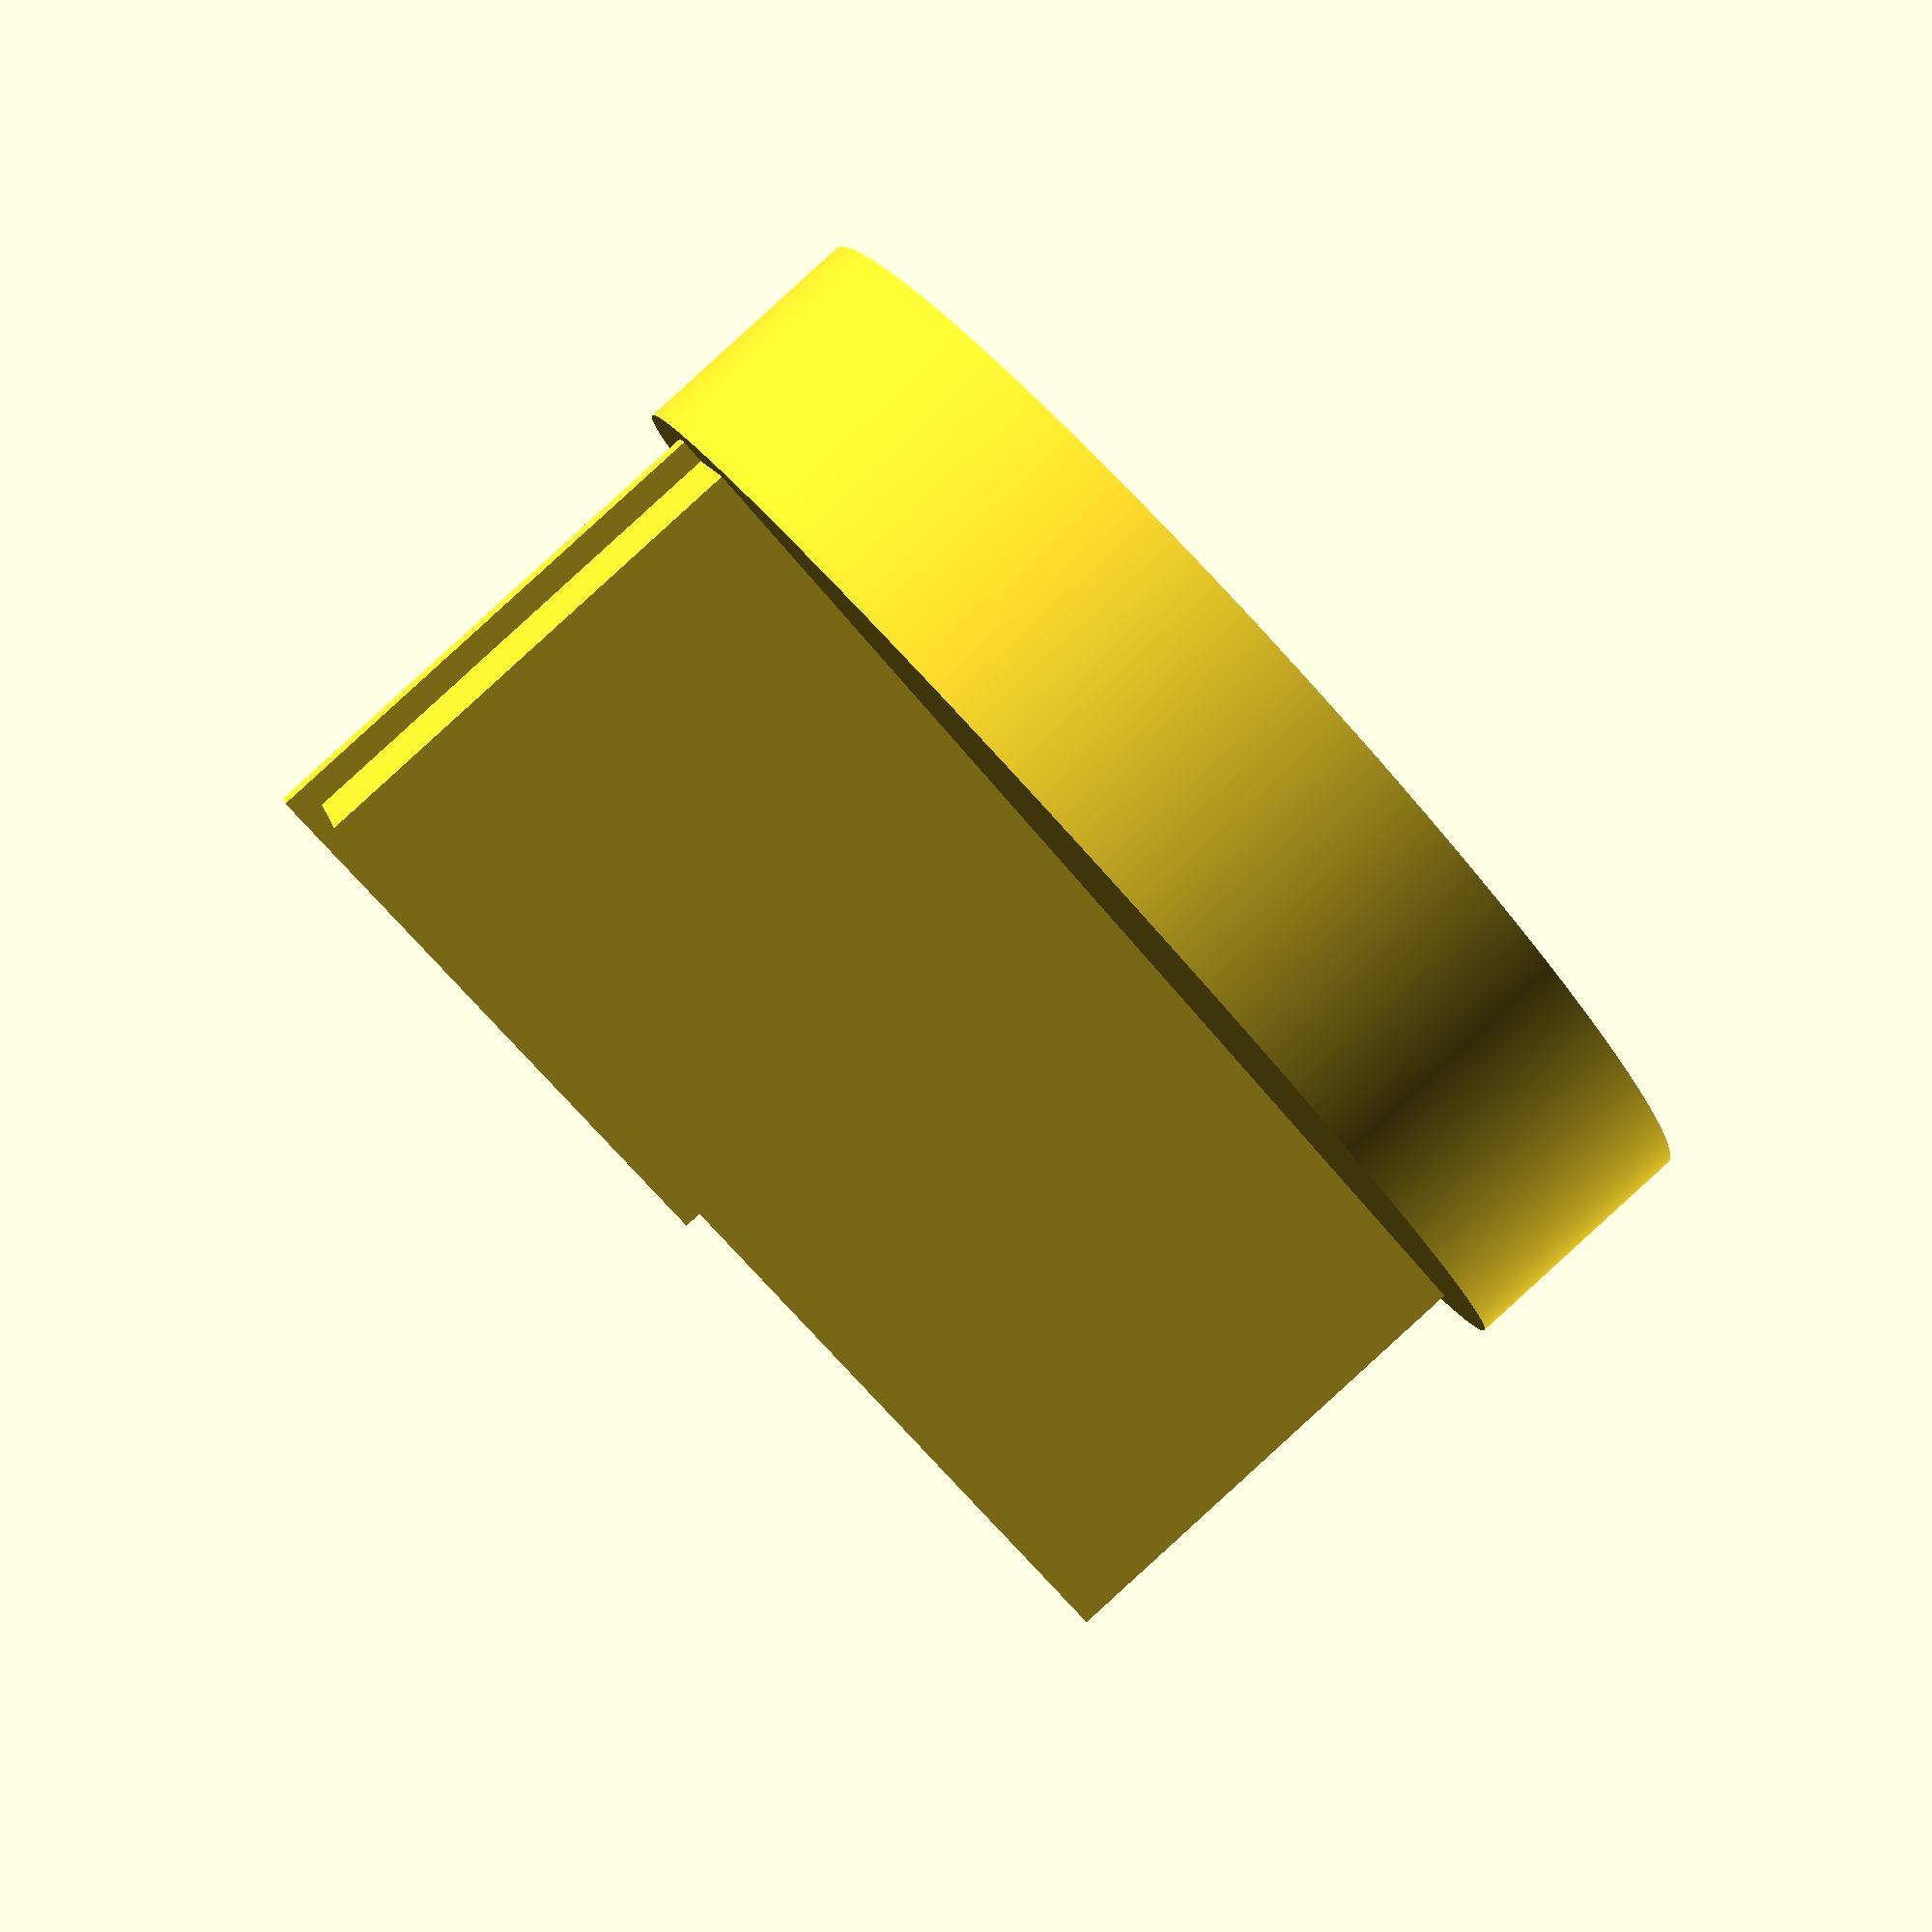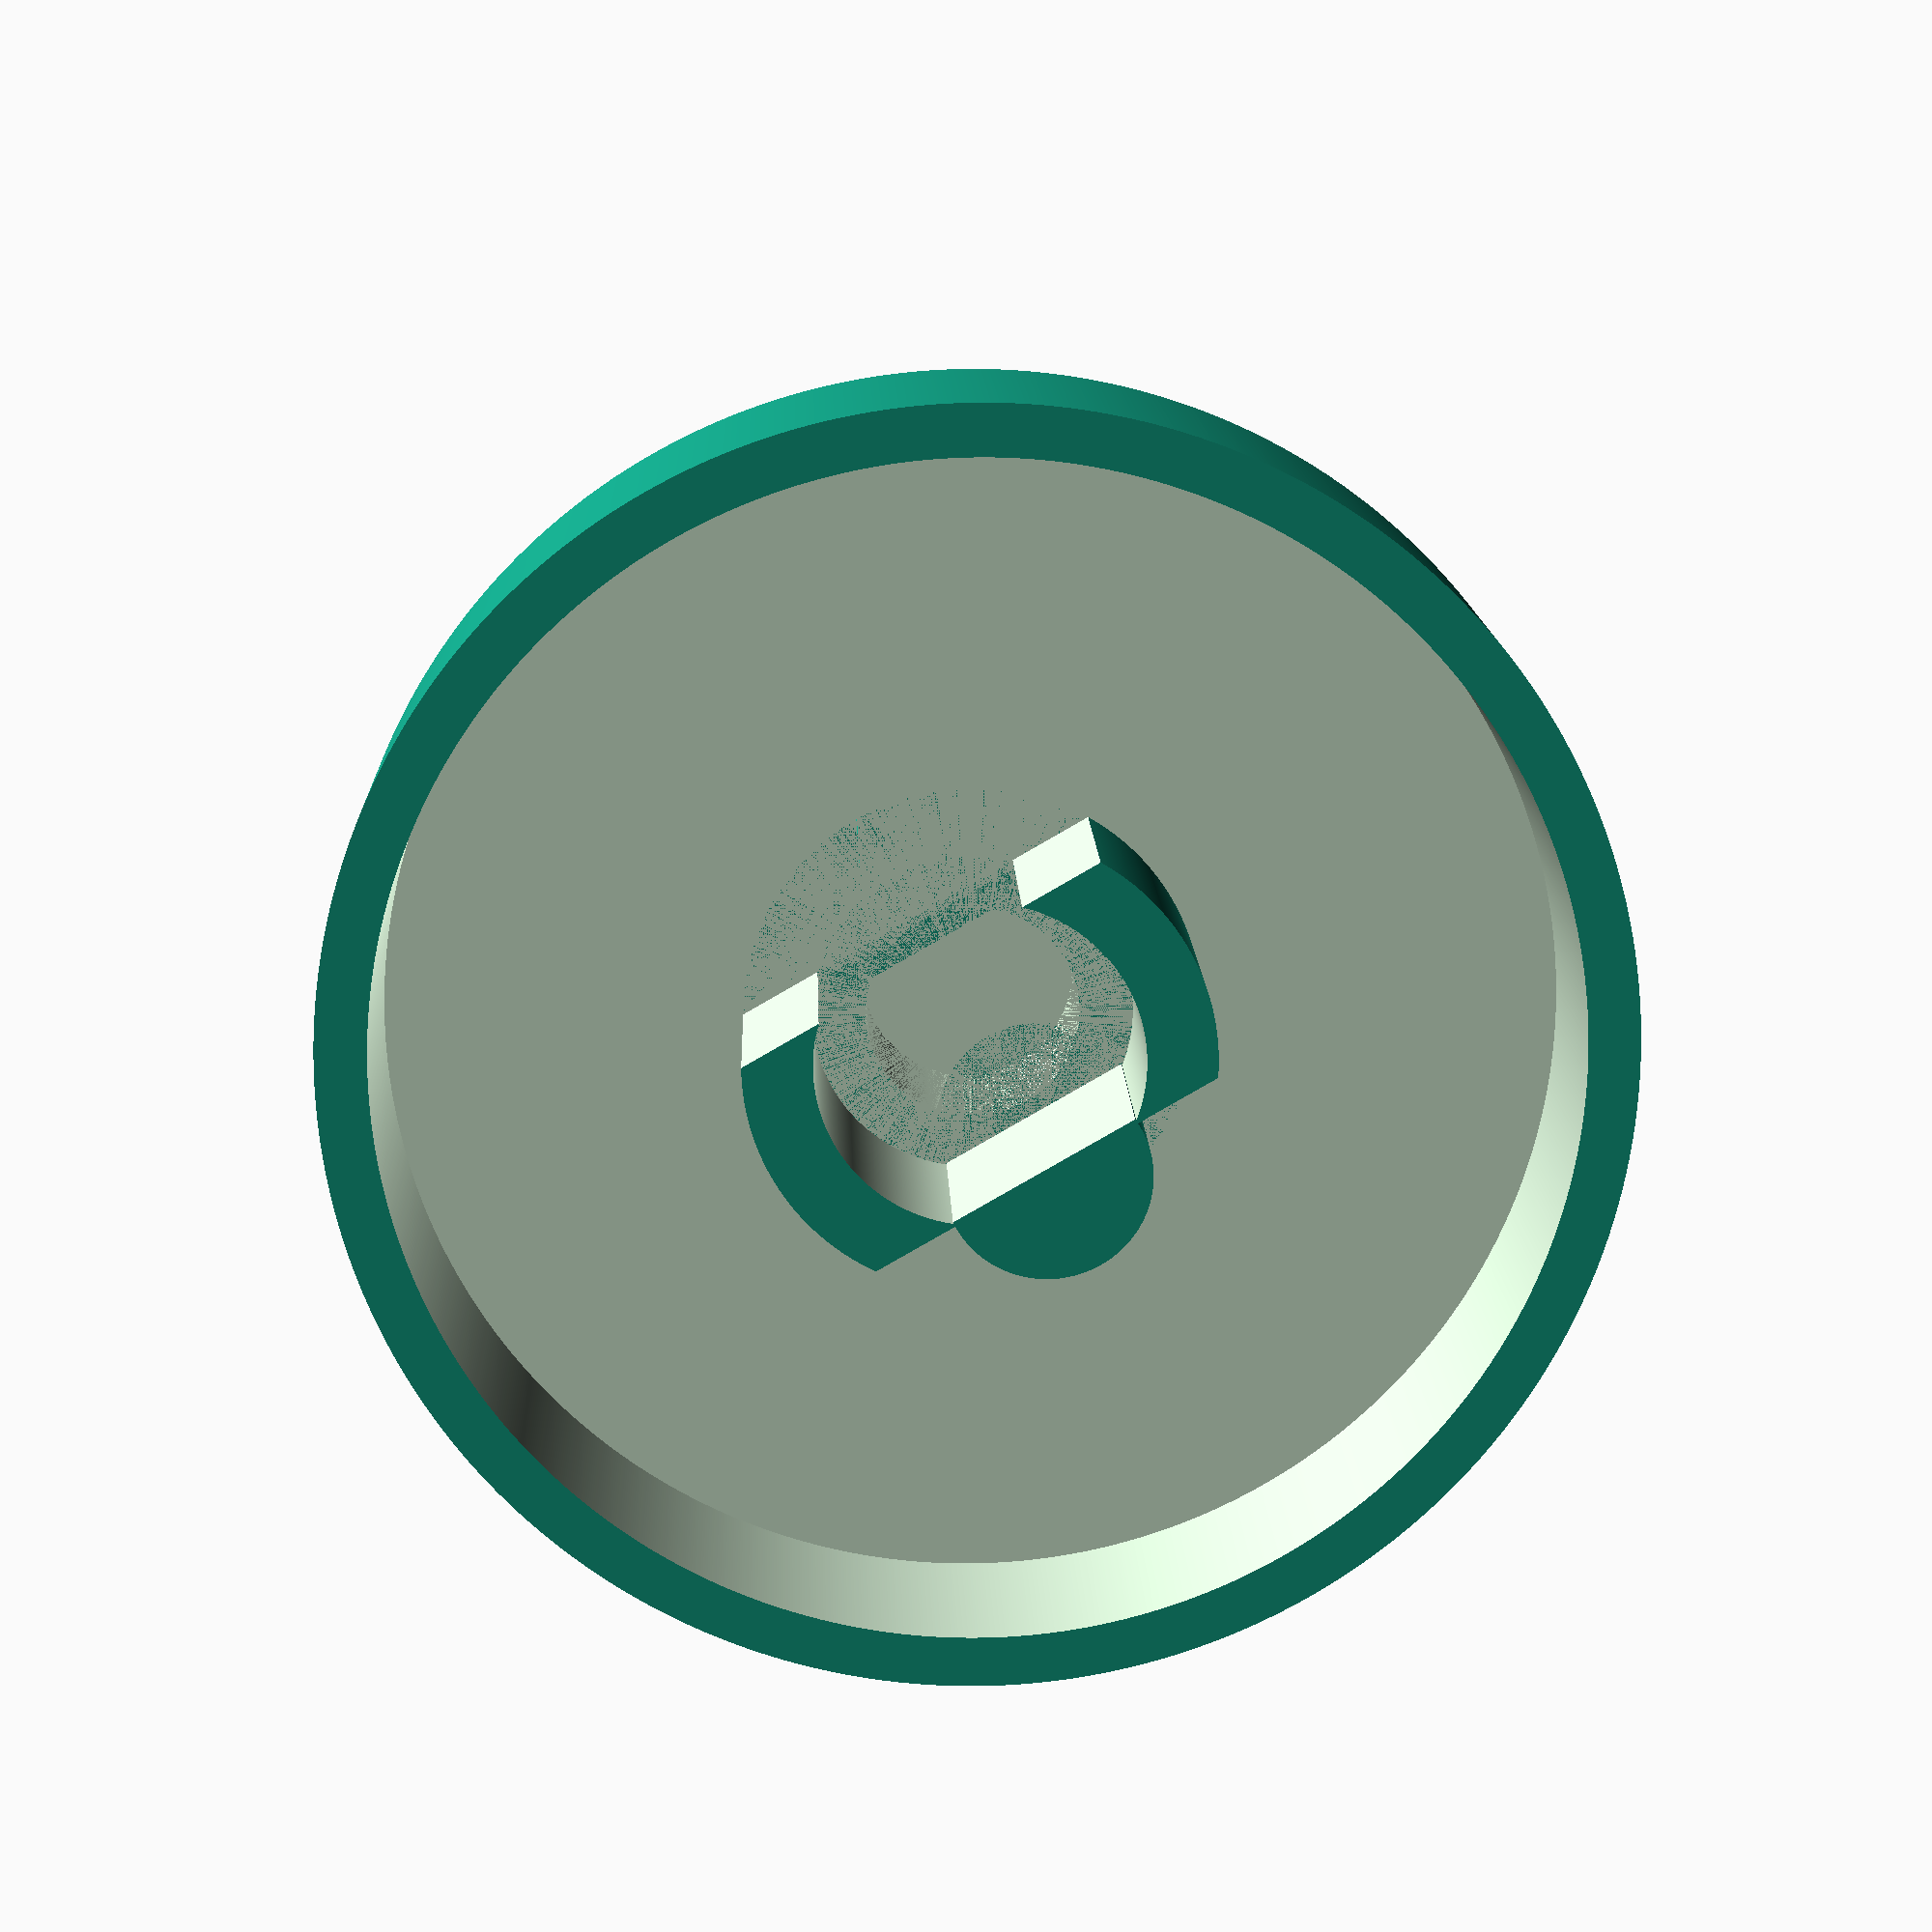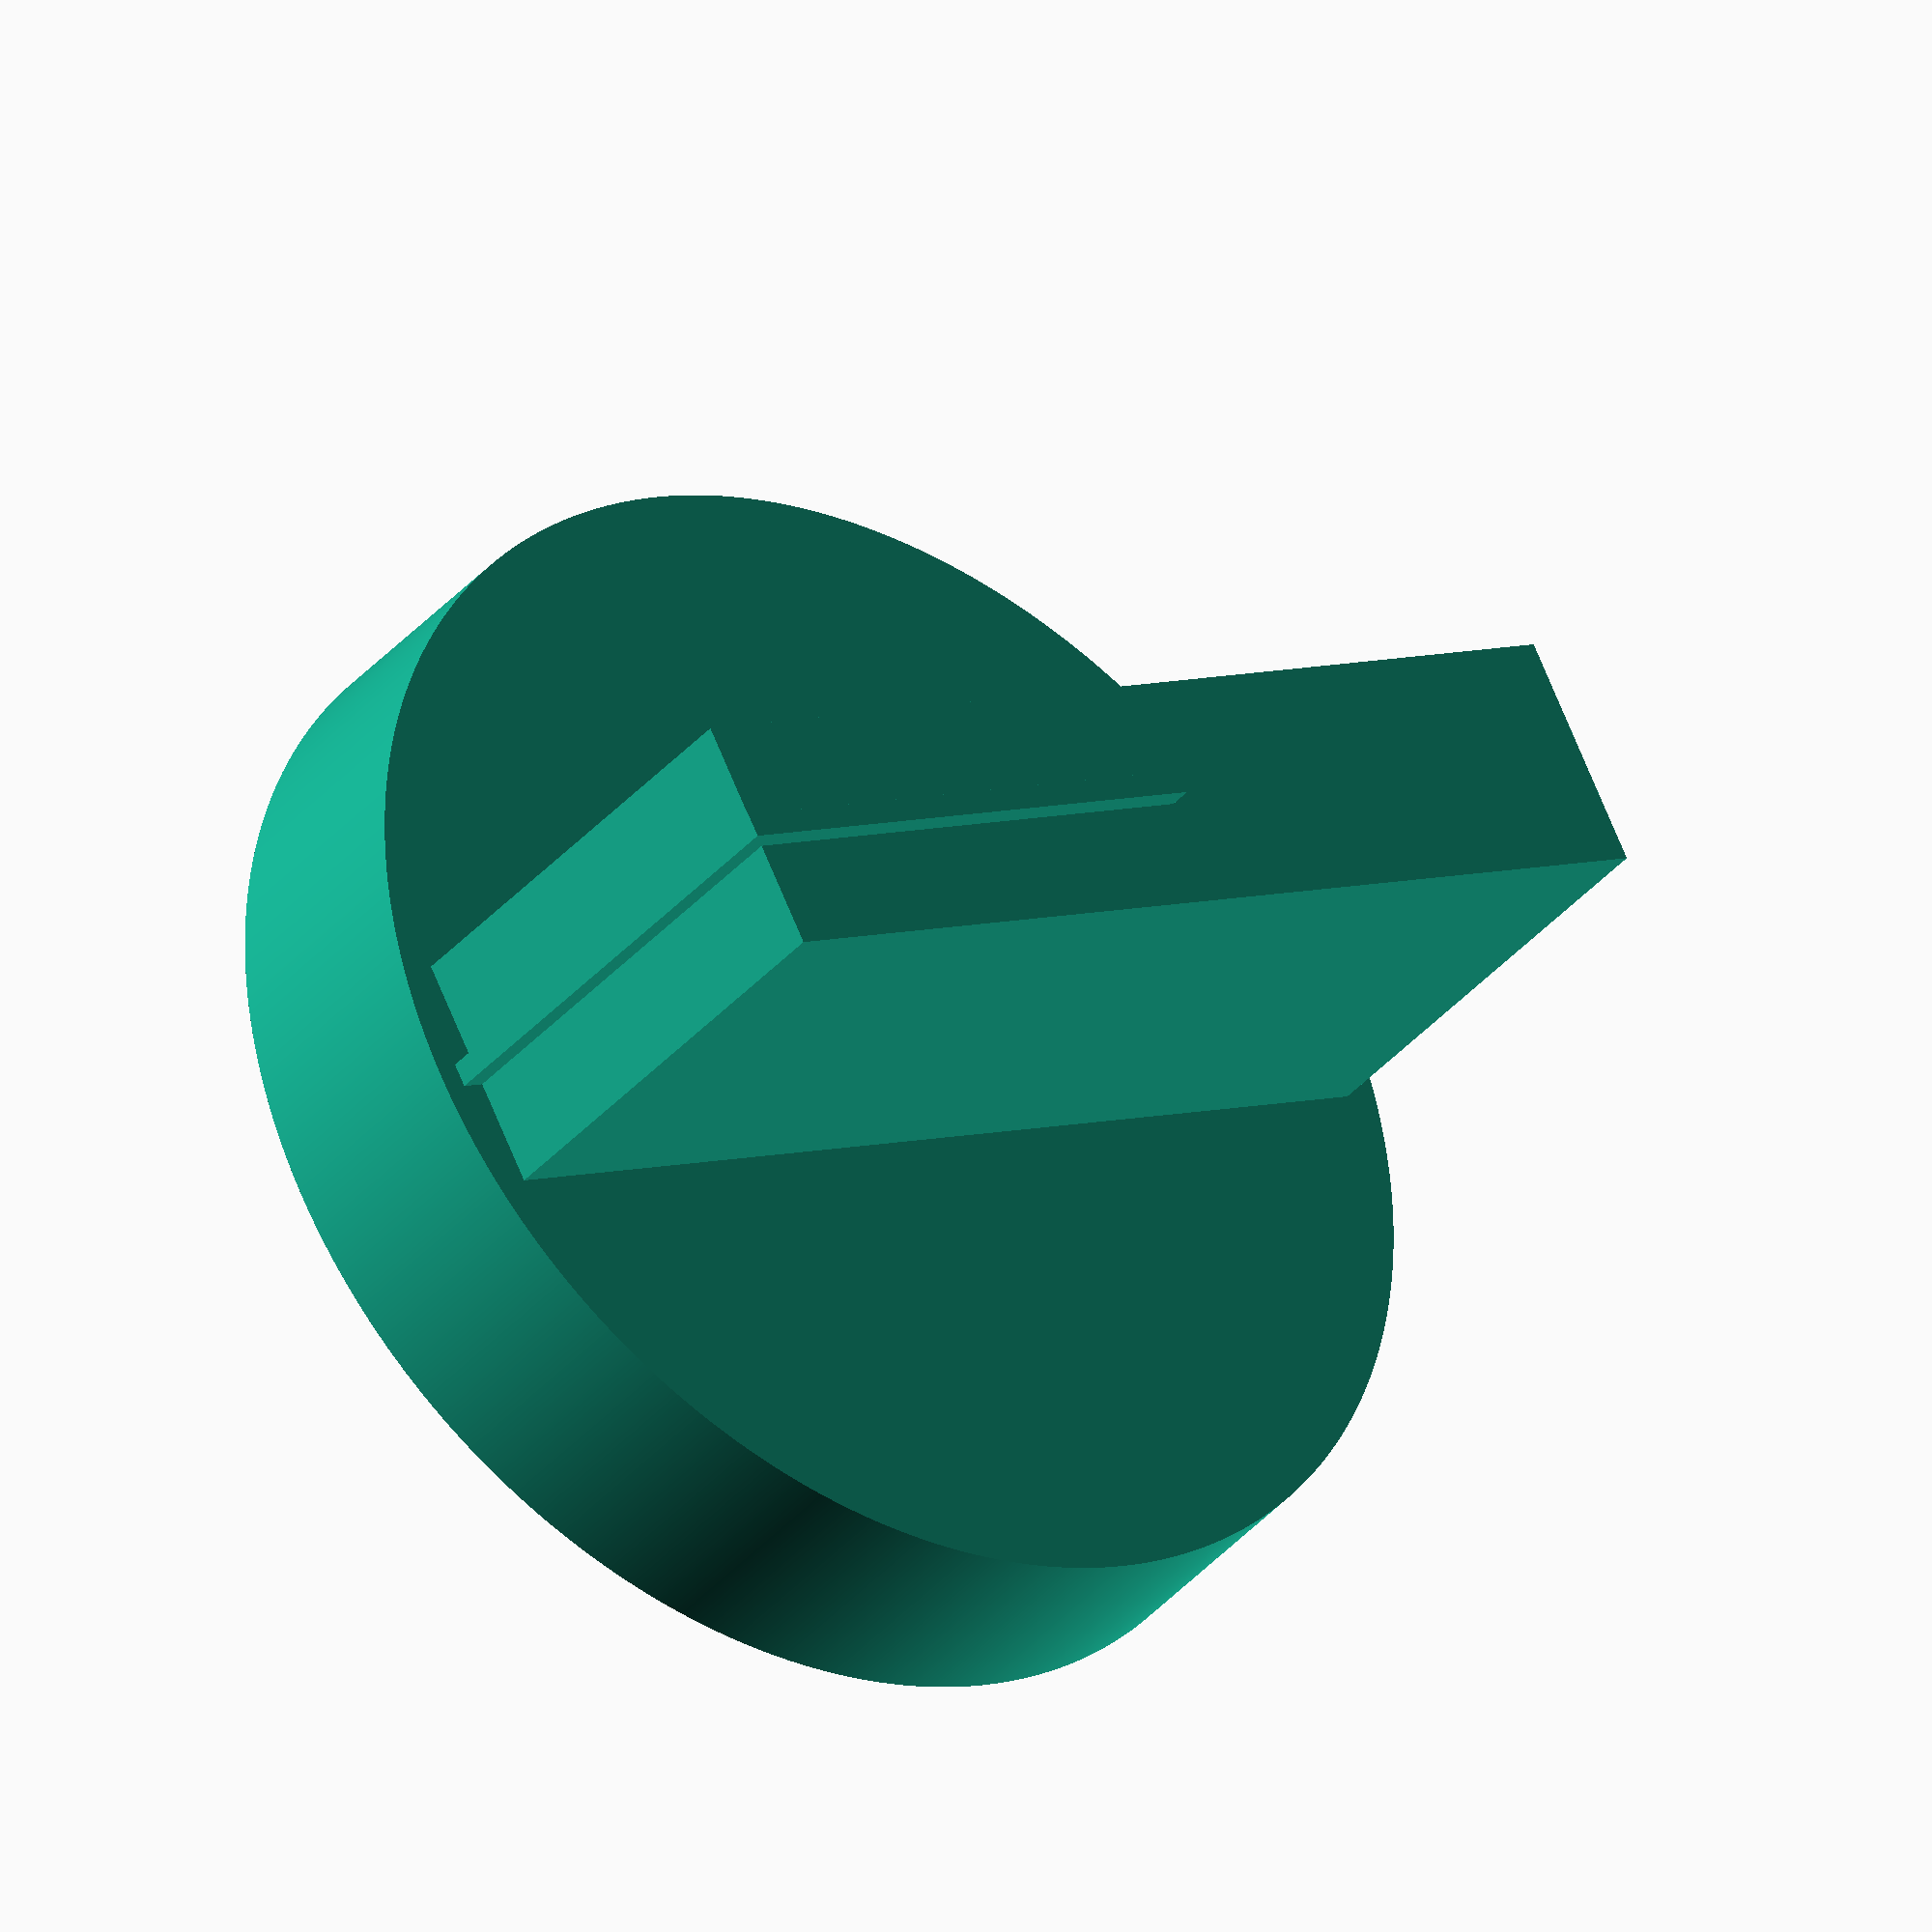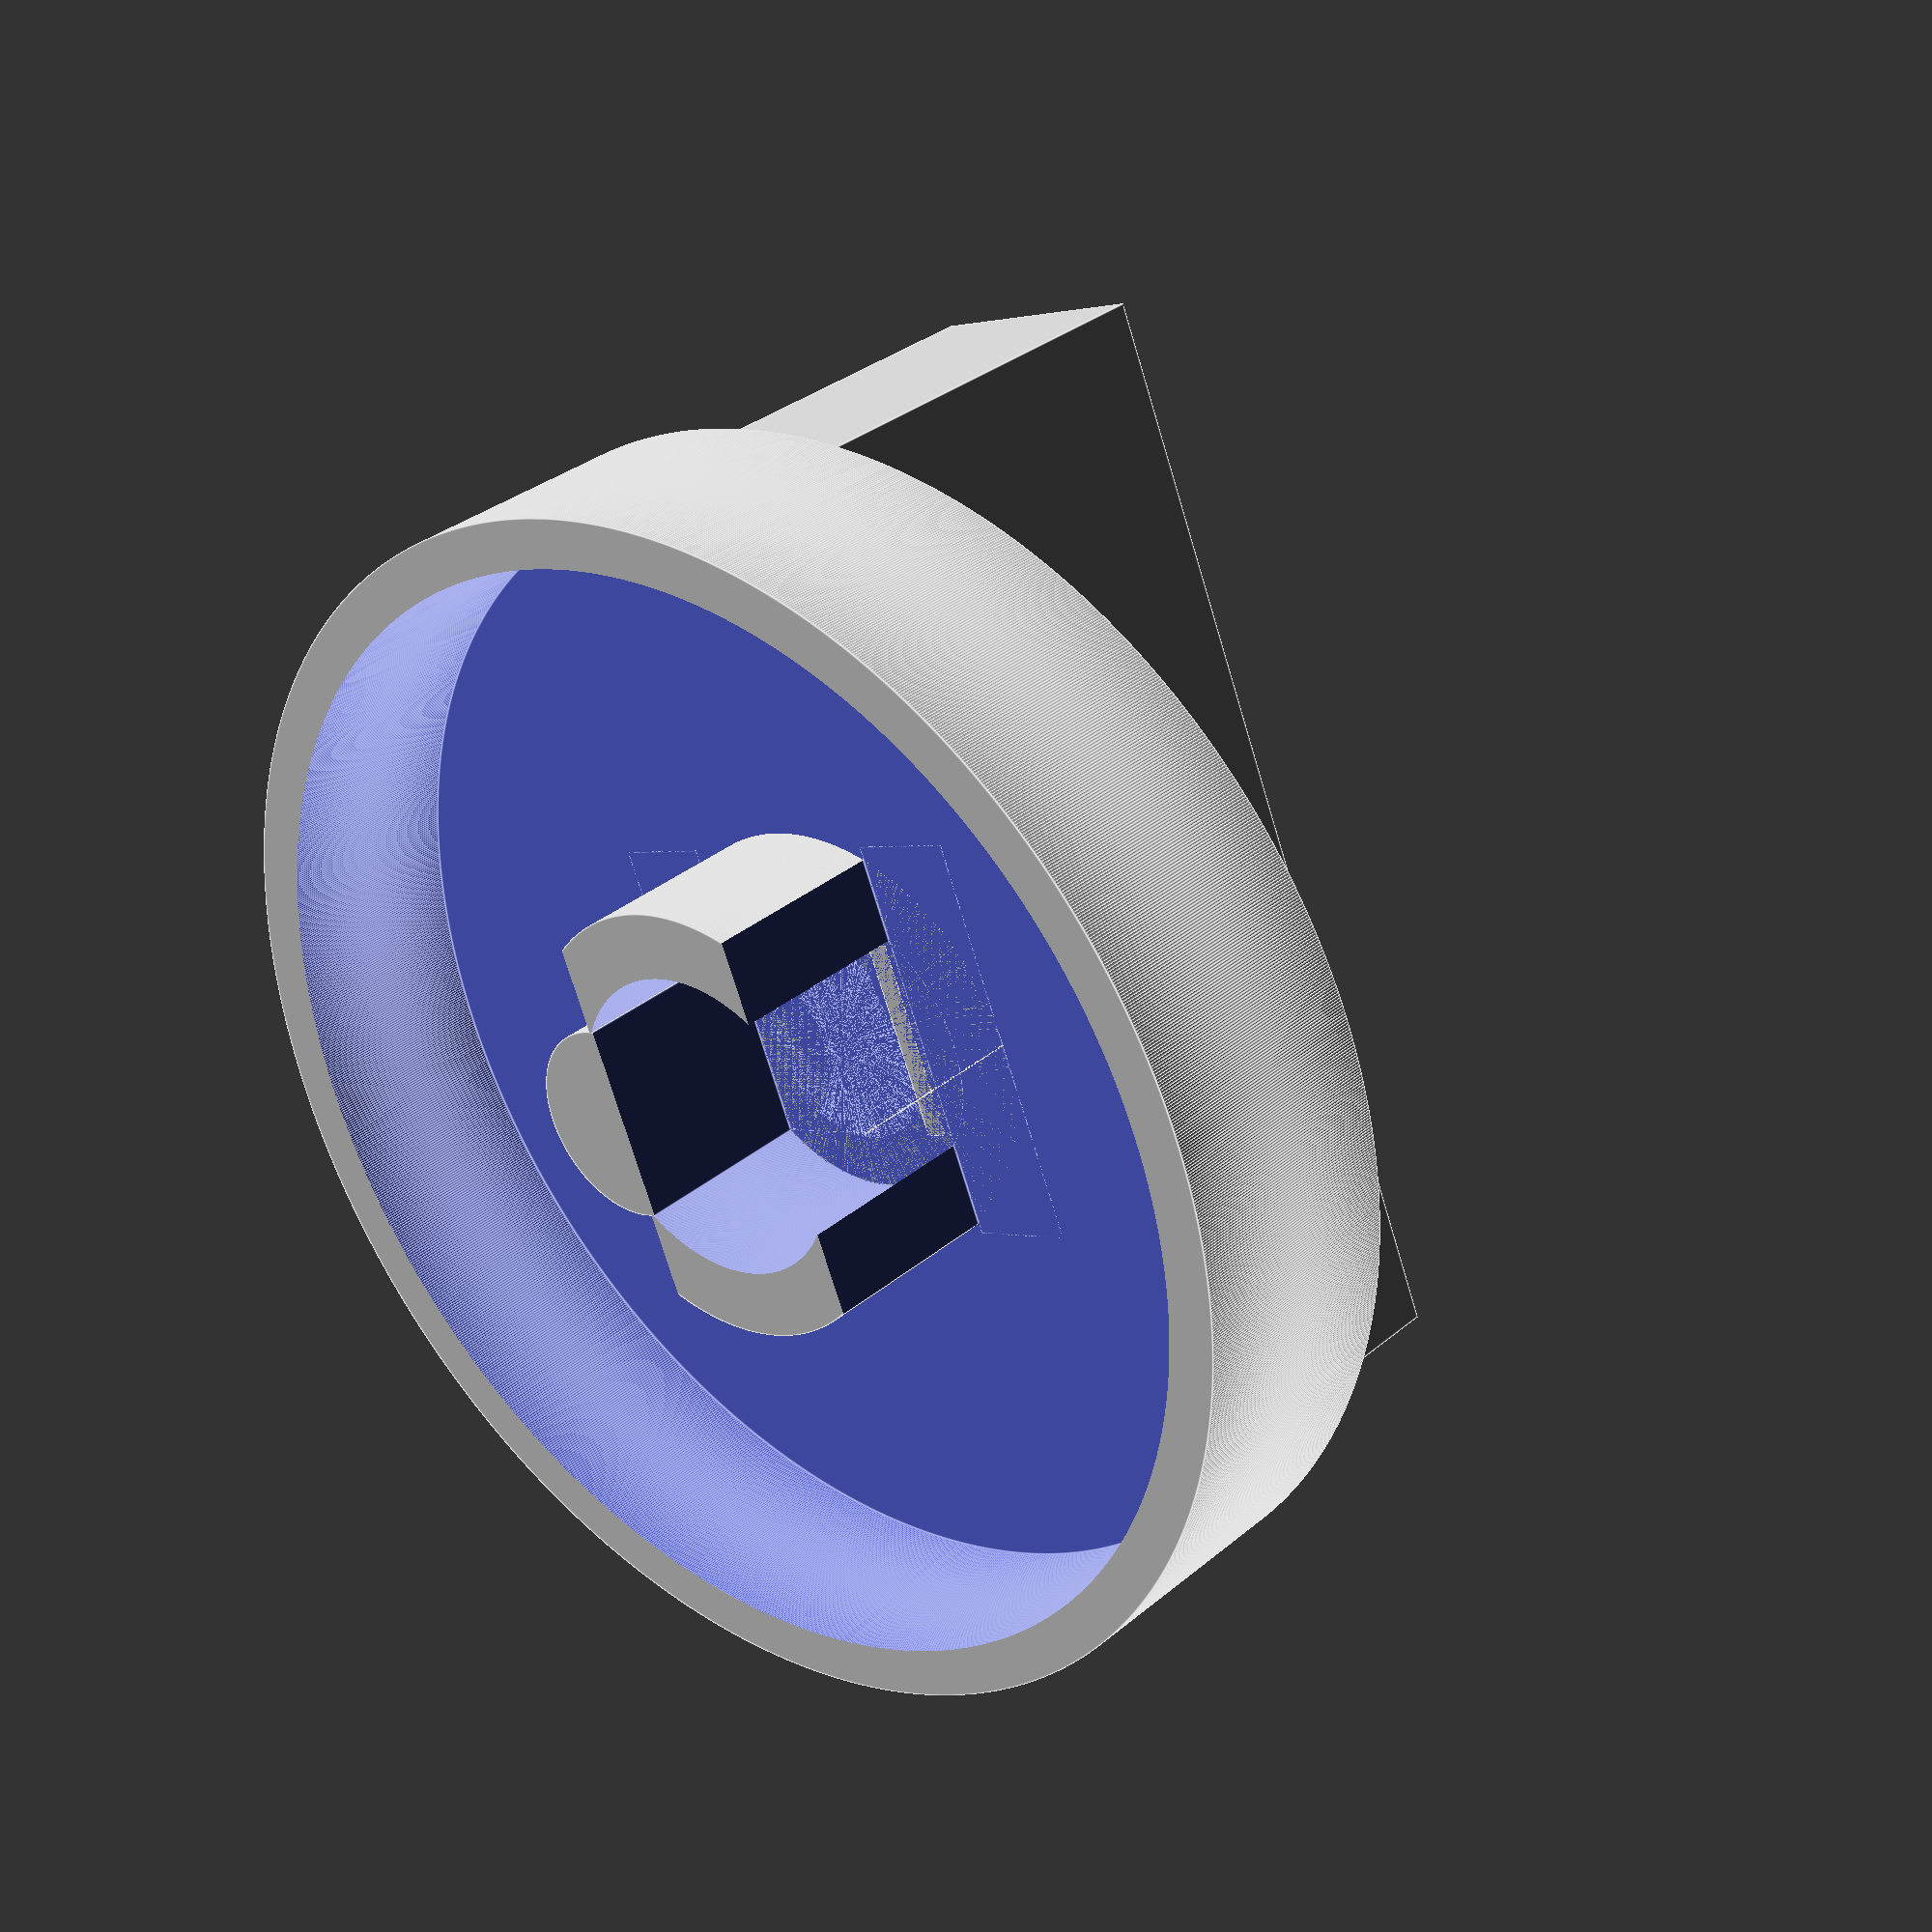
<openscad>
// Copyright (c) 2019-2020, Simon Liebing <gnibeil@liebing.cc>
// All rights reserved.

// This source code is licensed under the BSD-style license found in the
// LICENSE file in the root directory of this source tree. 

 module stove_handle_flame()
{ 
union(){    
 difference(){
// union defining the outer shape of the handle   
     union() {
     //cylinder at the bottom    
     cylinder(10,r=25,$fn=1500);
   // handle part at the cylinder      
     translate([-23,-5,10]){
         cube([46,10,20]);
         } 
 // pointing mark at the front    
     translate([23,-0.5,10]){
     cube([1,1,21]);
     }
// mark on top of the handle part     
   translate([0,-0.5,30]){
     cube([24,1,1]);
     }  
  }
 // space inside the handle 
  translate([0,0,-0.1]){
 cylinder(8.1,r=23,$fn=1500);
 cylinder(14.1,r=4.2,$fn=1500);     
   }}
    // round parts in the center
   translate([0,0,0]){
     // produces the  two large ring parts  
       difference(){
       cylinder(8,r=9,$fn=1500);
       translate([0,0,-0.1]){
           cylinder(8.1,r=6.3,$fn=1500);
           }
       translate([-8.35,-9,-0.1]){
           cube([16.6,4.5,8.1]);
           }   
       translate([-8.35,5,-0.1]){
           cube([16.6,4.2,8.1]);
           }      
           }
     // adds the strait part in the inner hole      
      translate([-4.2,-4.2,8]){
        cube([8.2,1,6.5]);
          } 
     // produces the outer half cylinder 
          difference(){
      translate([0,5.15,0]){
        cylinder(8,r=4,$fn=1500);
     }
          translate([-4,0.8,-.1]){
         cube([8,4.01,8.1]);
              }
         }    
       }
   }
  }
stove_handle_flame();

</openscad>
<views>
elev=91.3 azim=19.9 roll=132.3 proj=p view=solid
elev=166.0 azim=30.1 roll=2.0 proj=p view=solid
elev=216.2 azim=332.5 roll=214.7 proj=o view=wireframe
elev=147.8 azim=292.2 roll=319.3 proj=p view=edges
</views>
